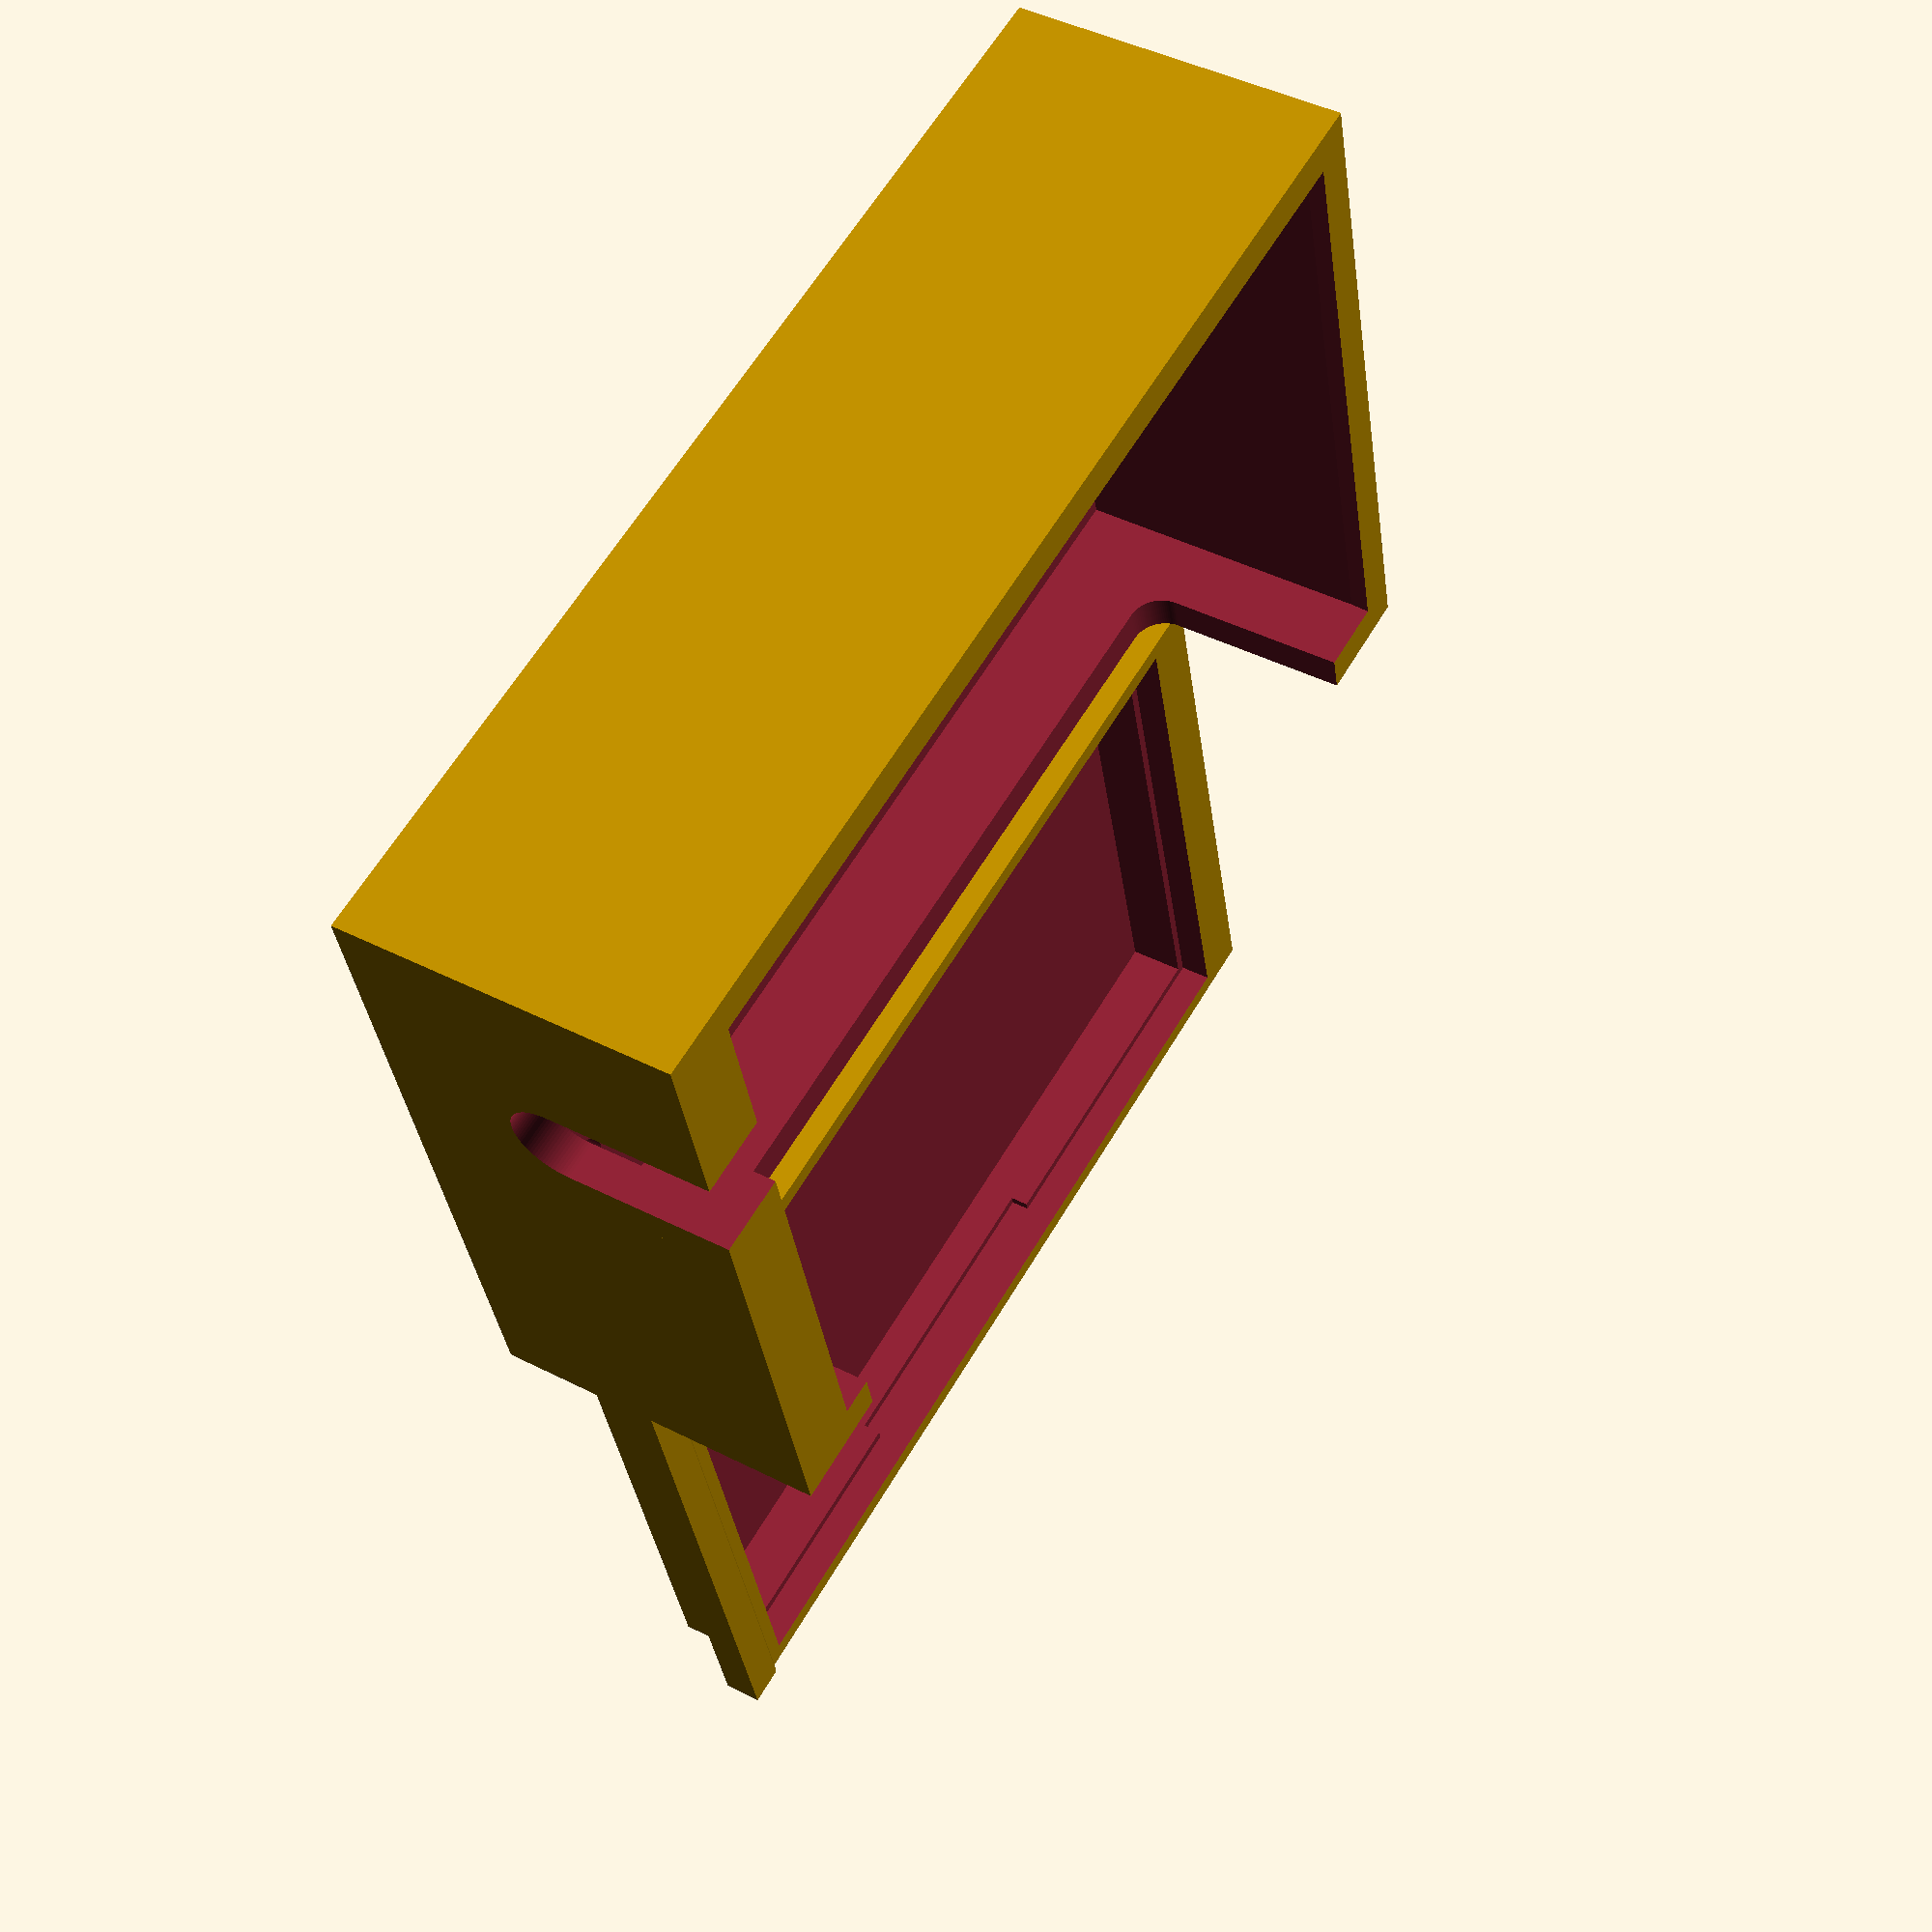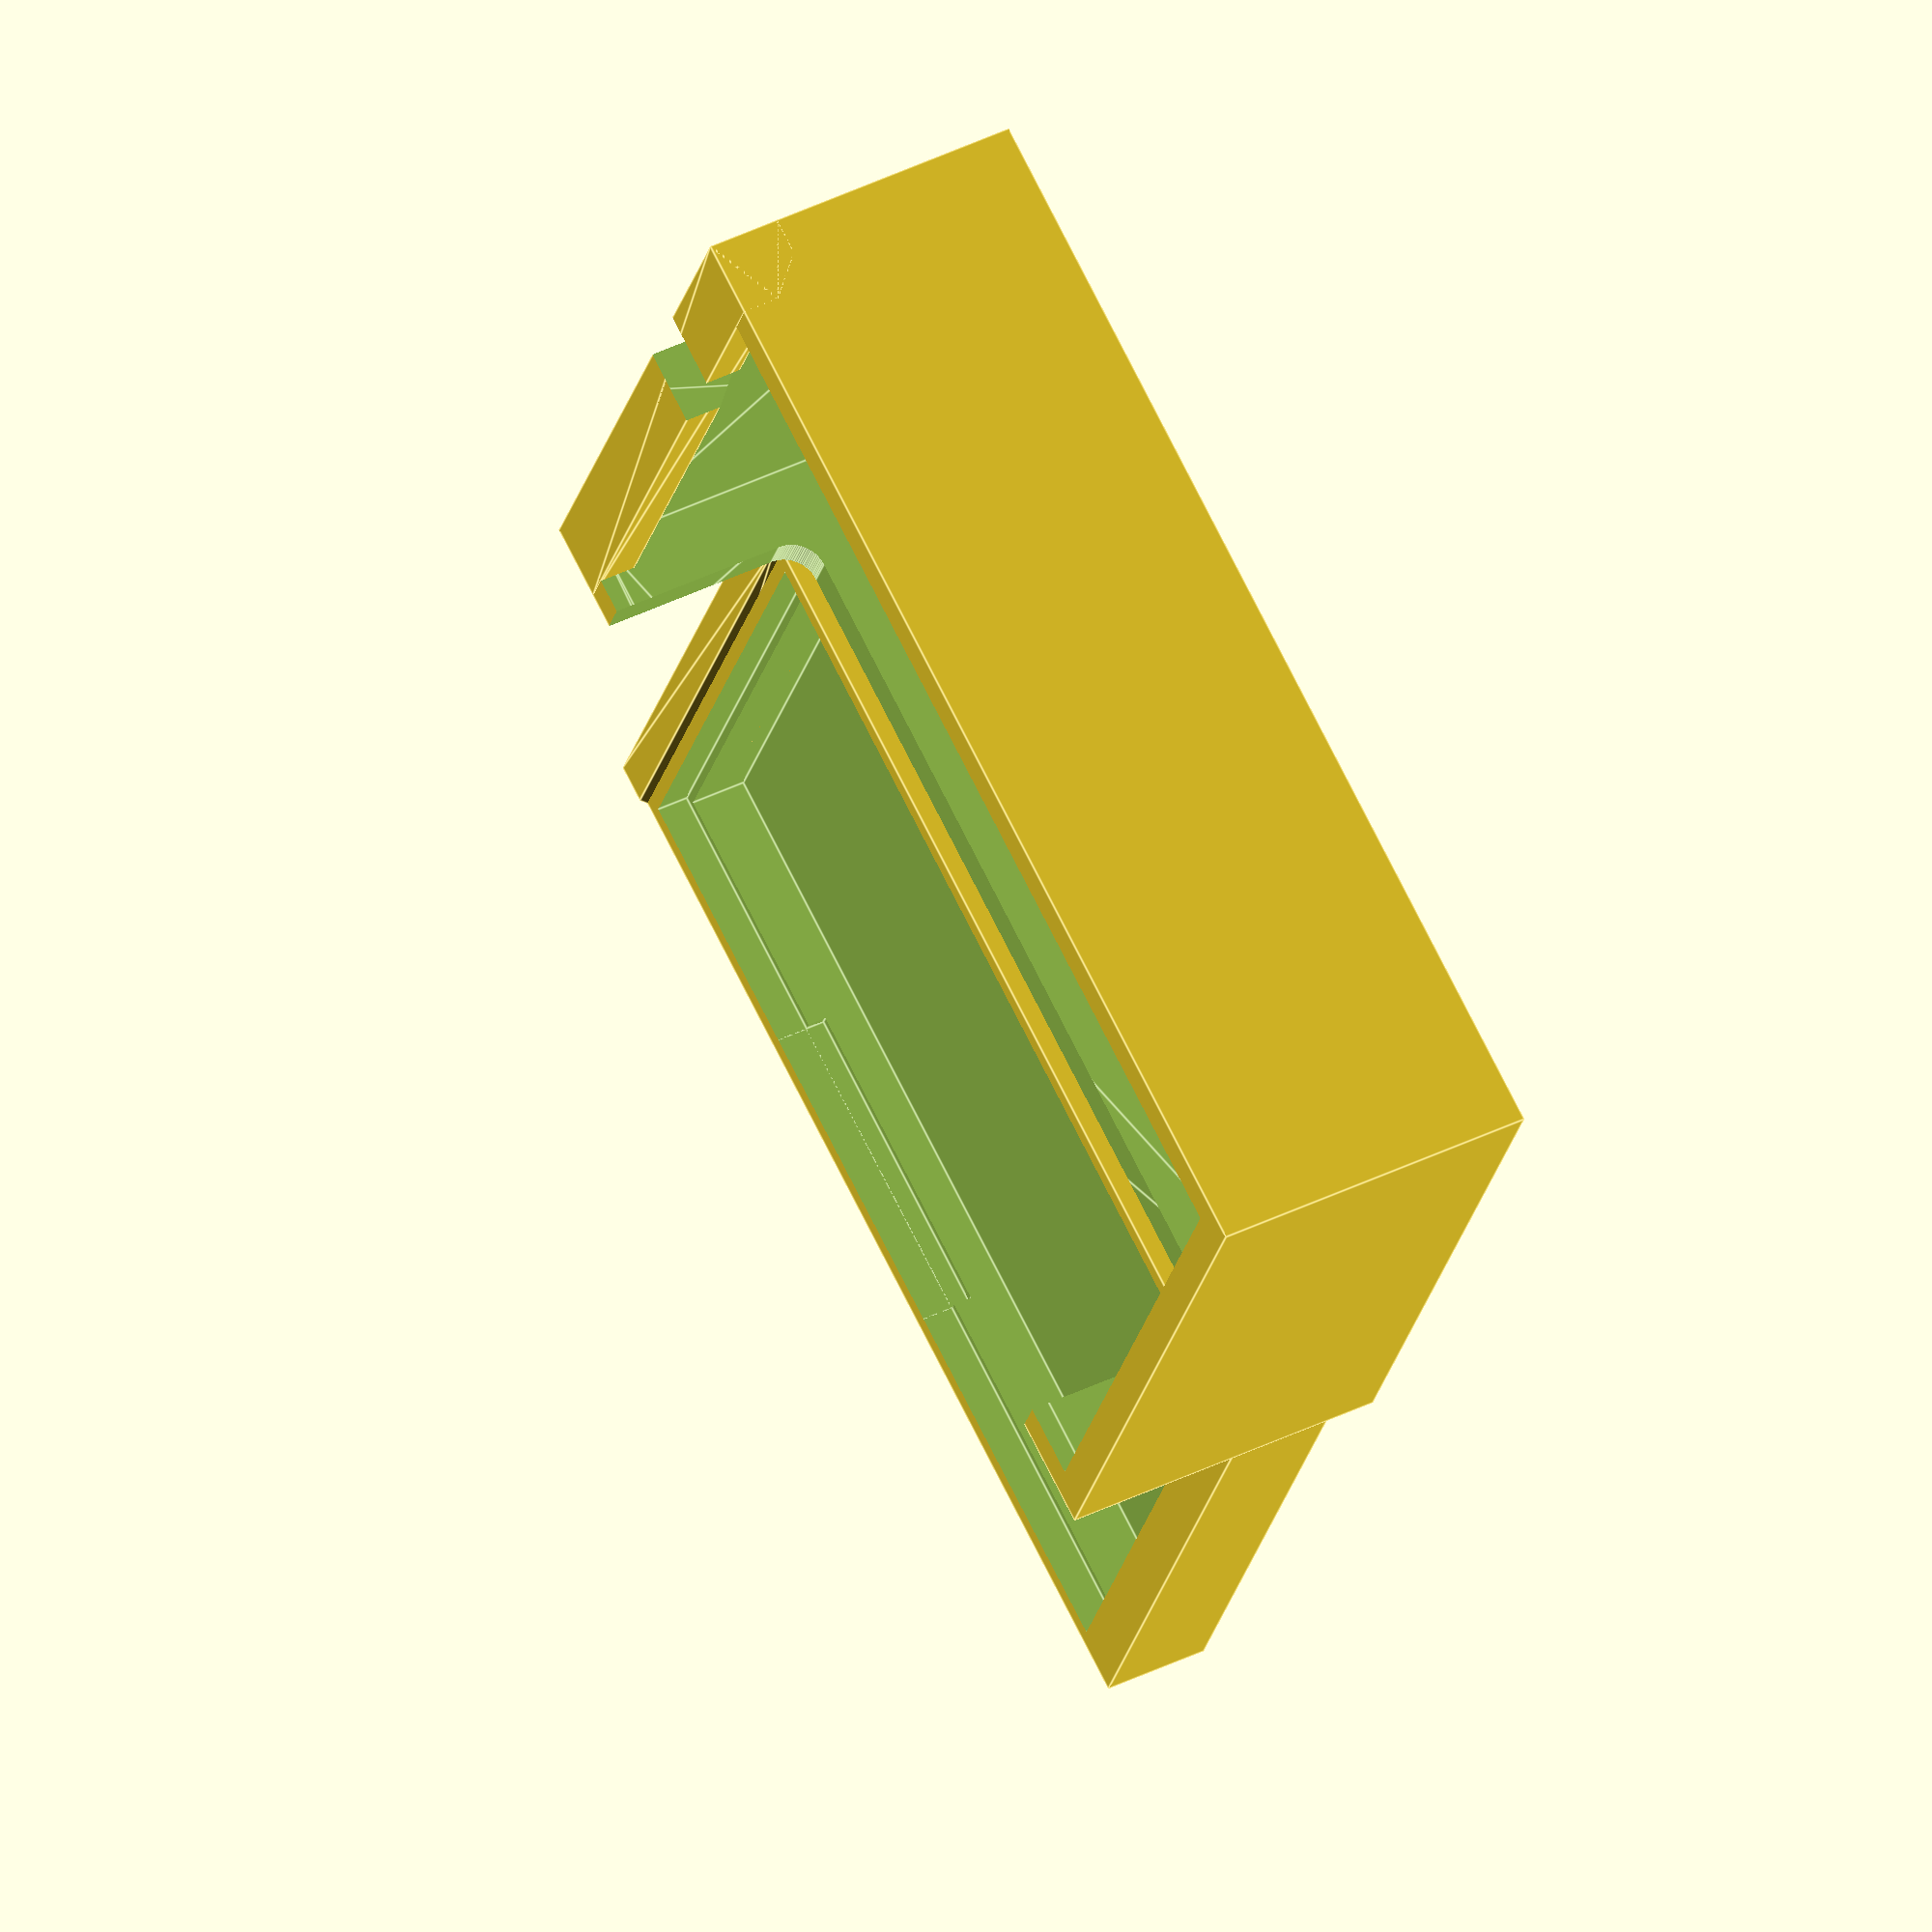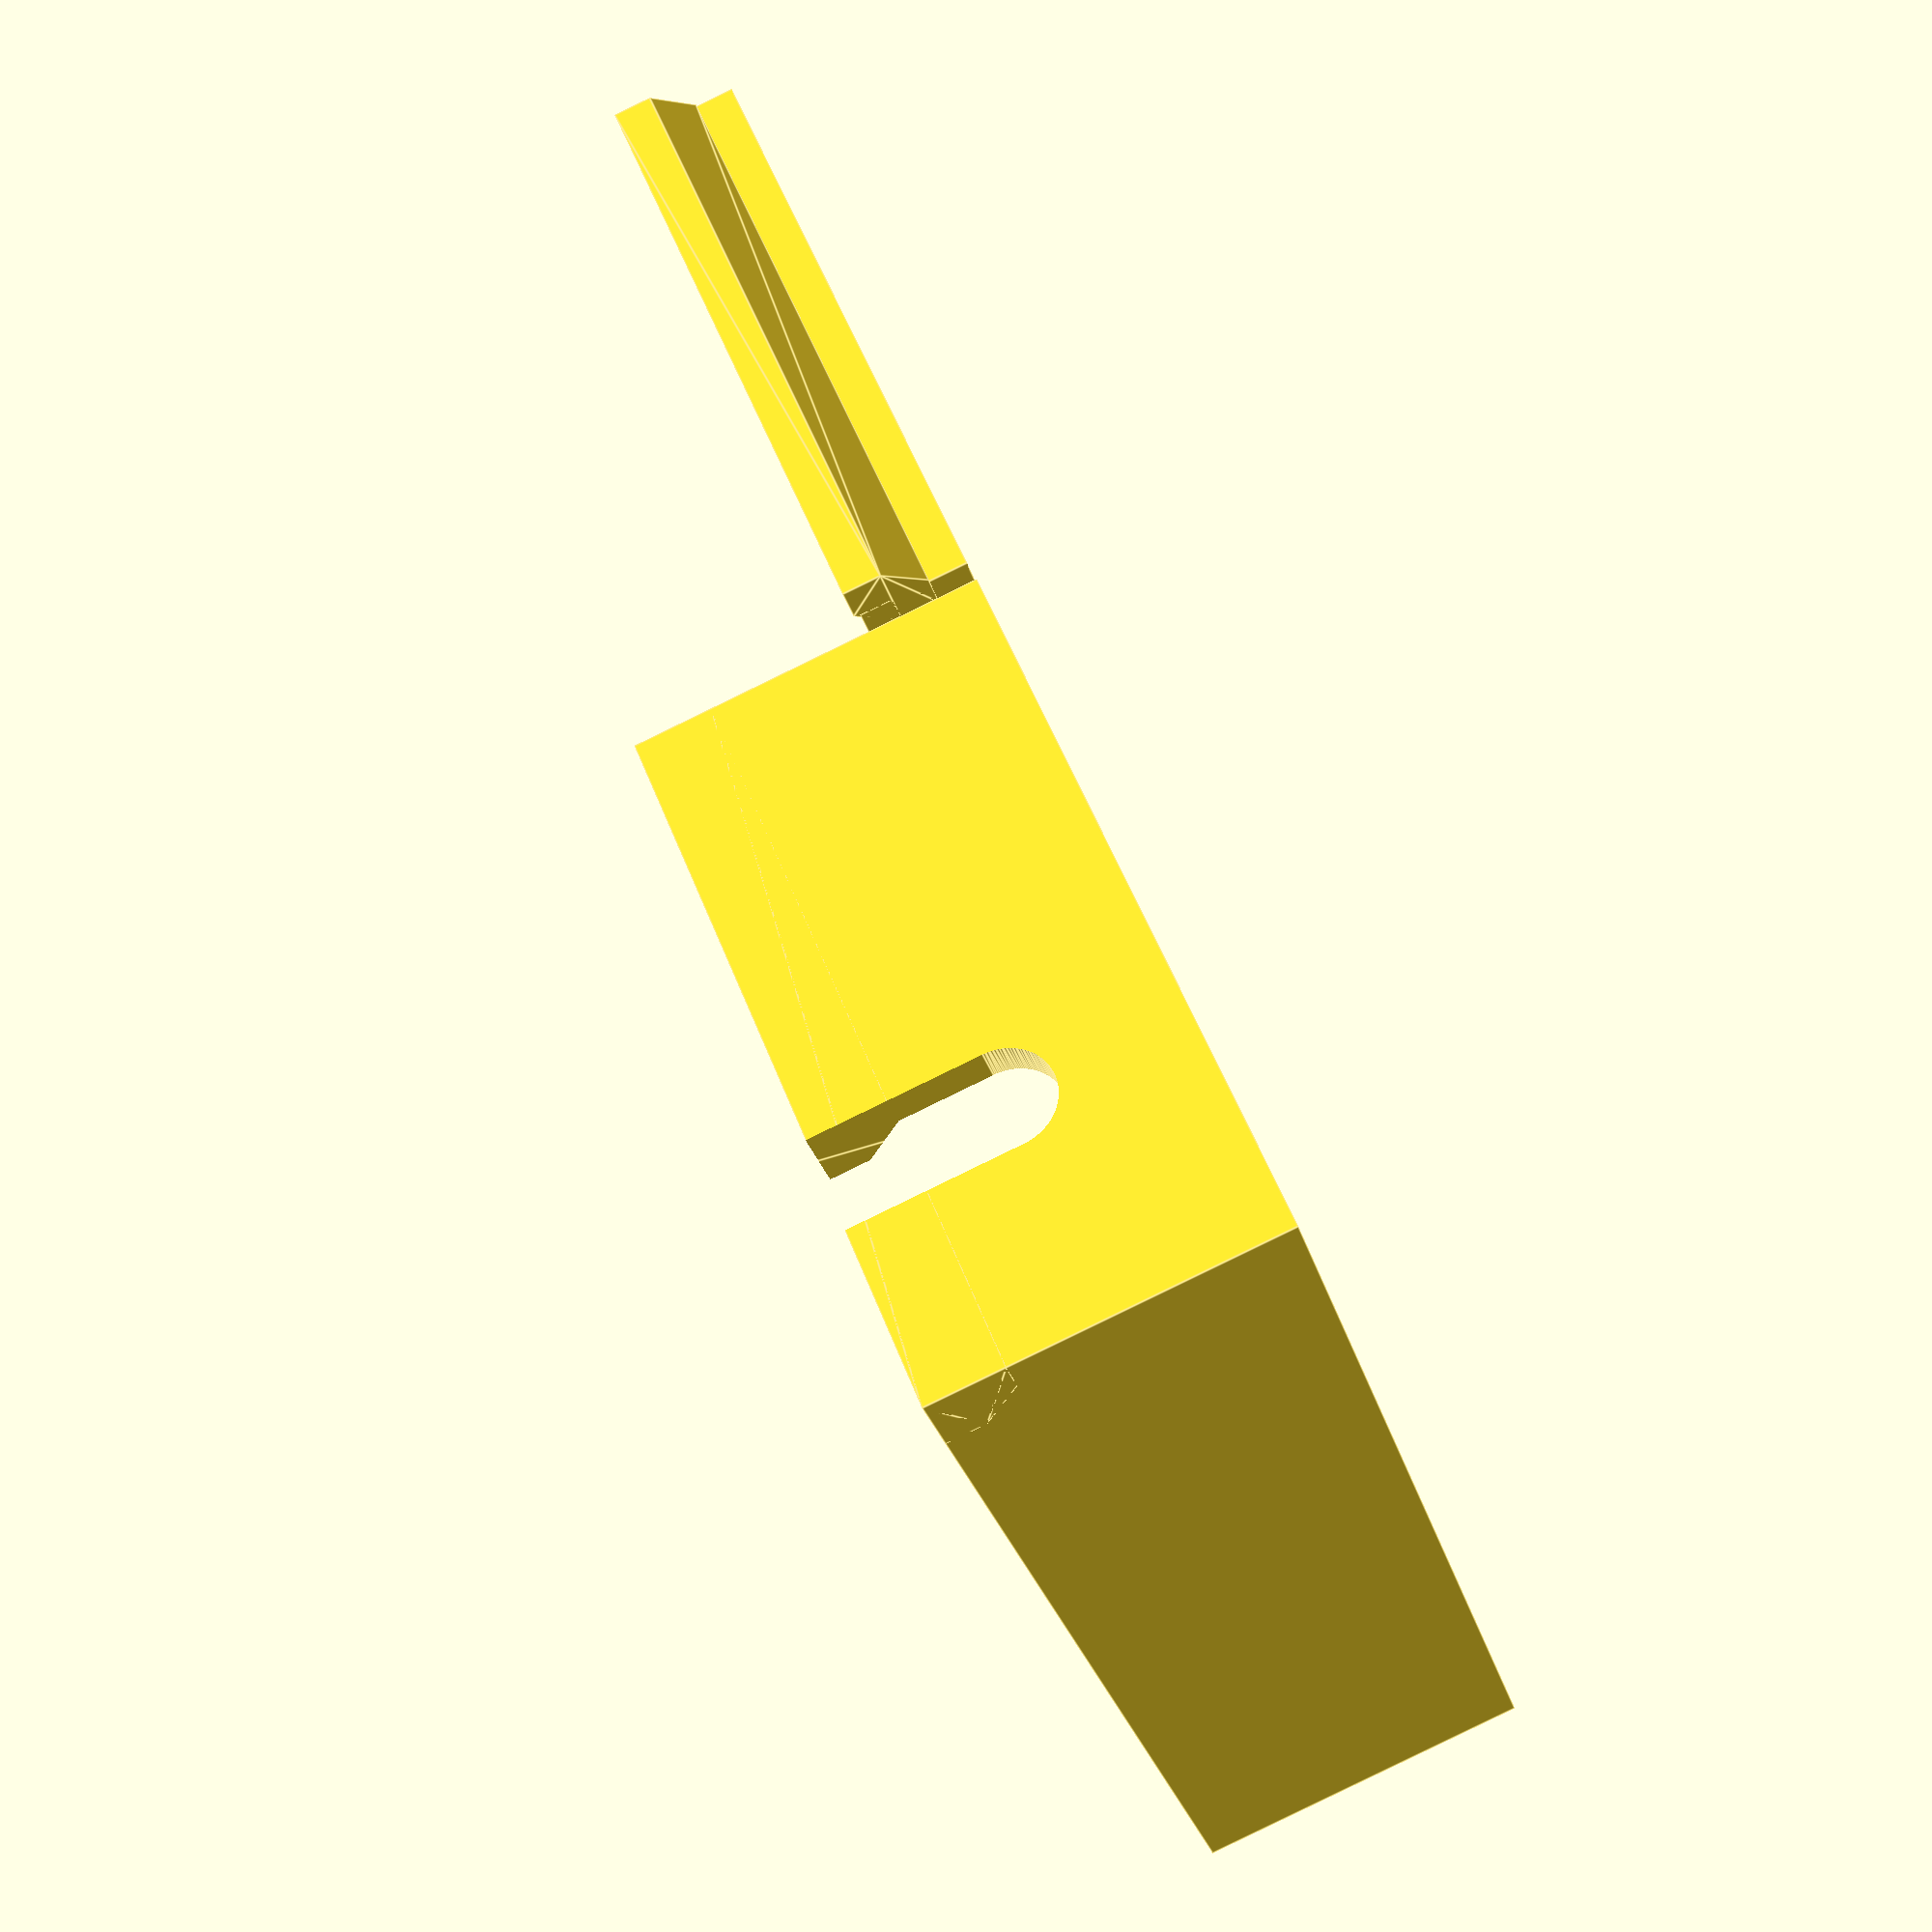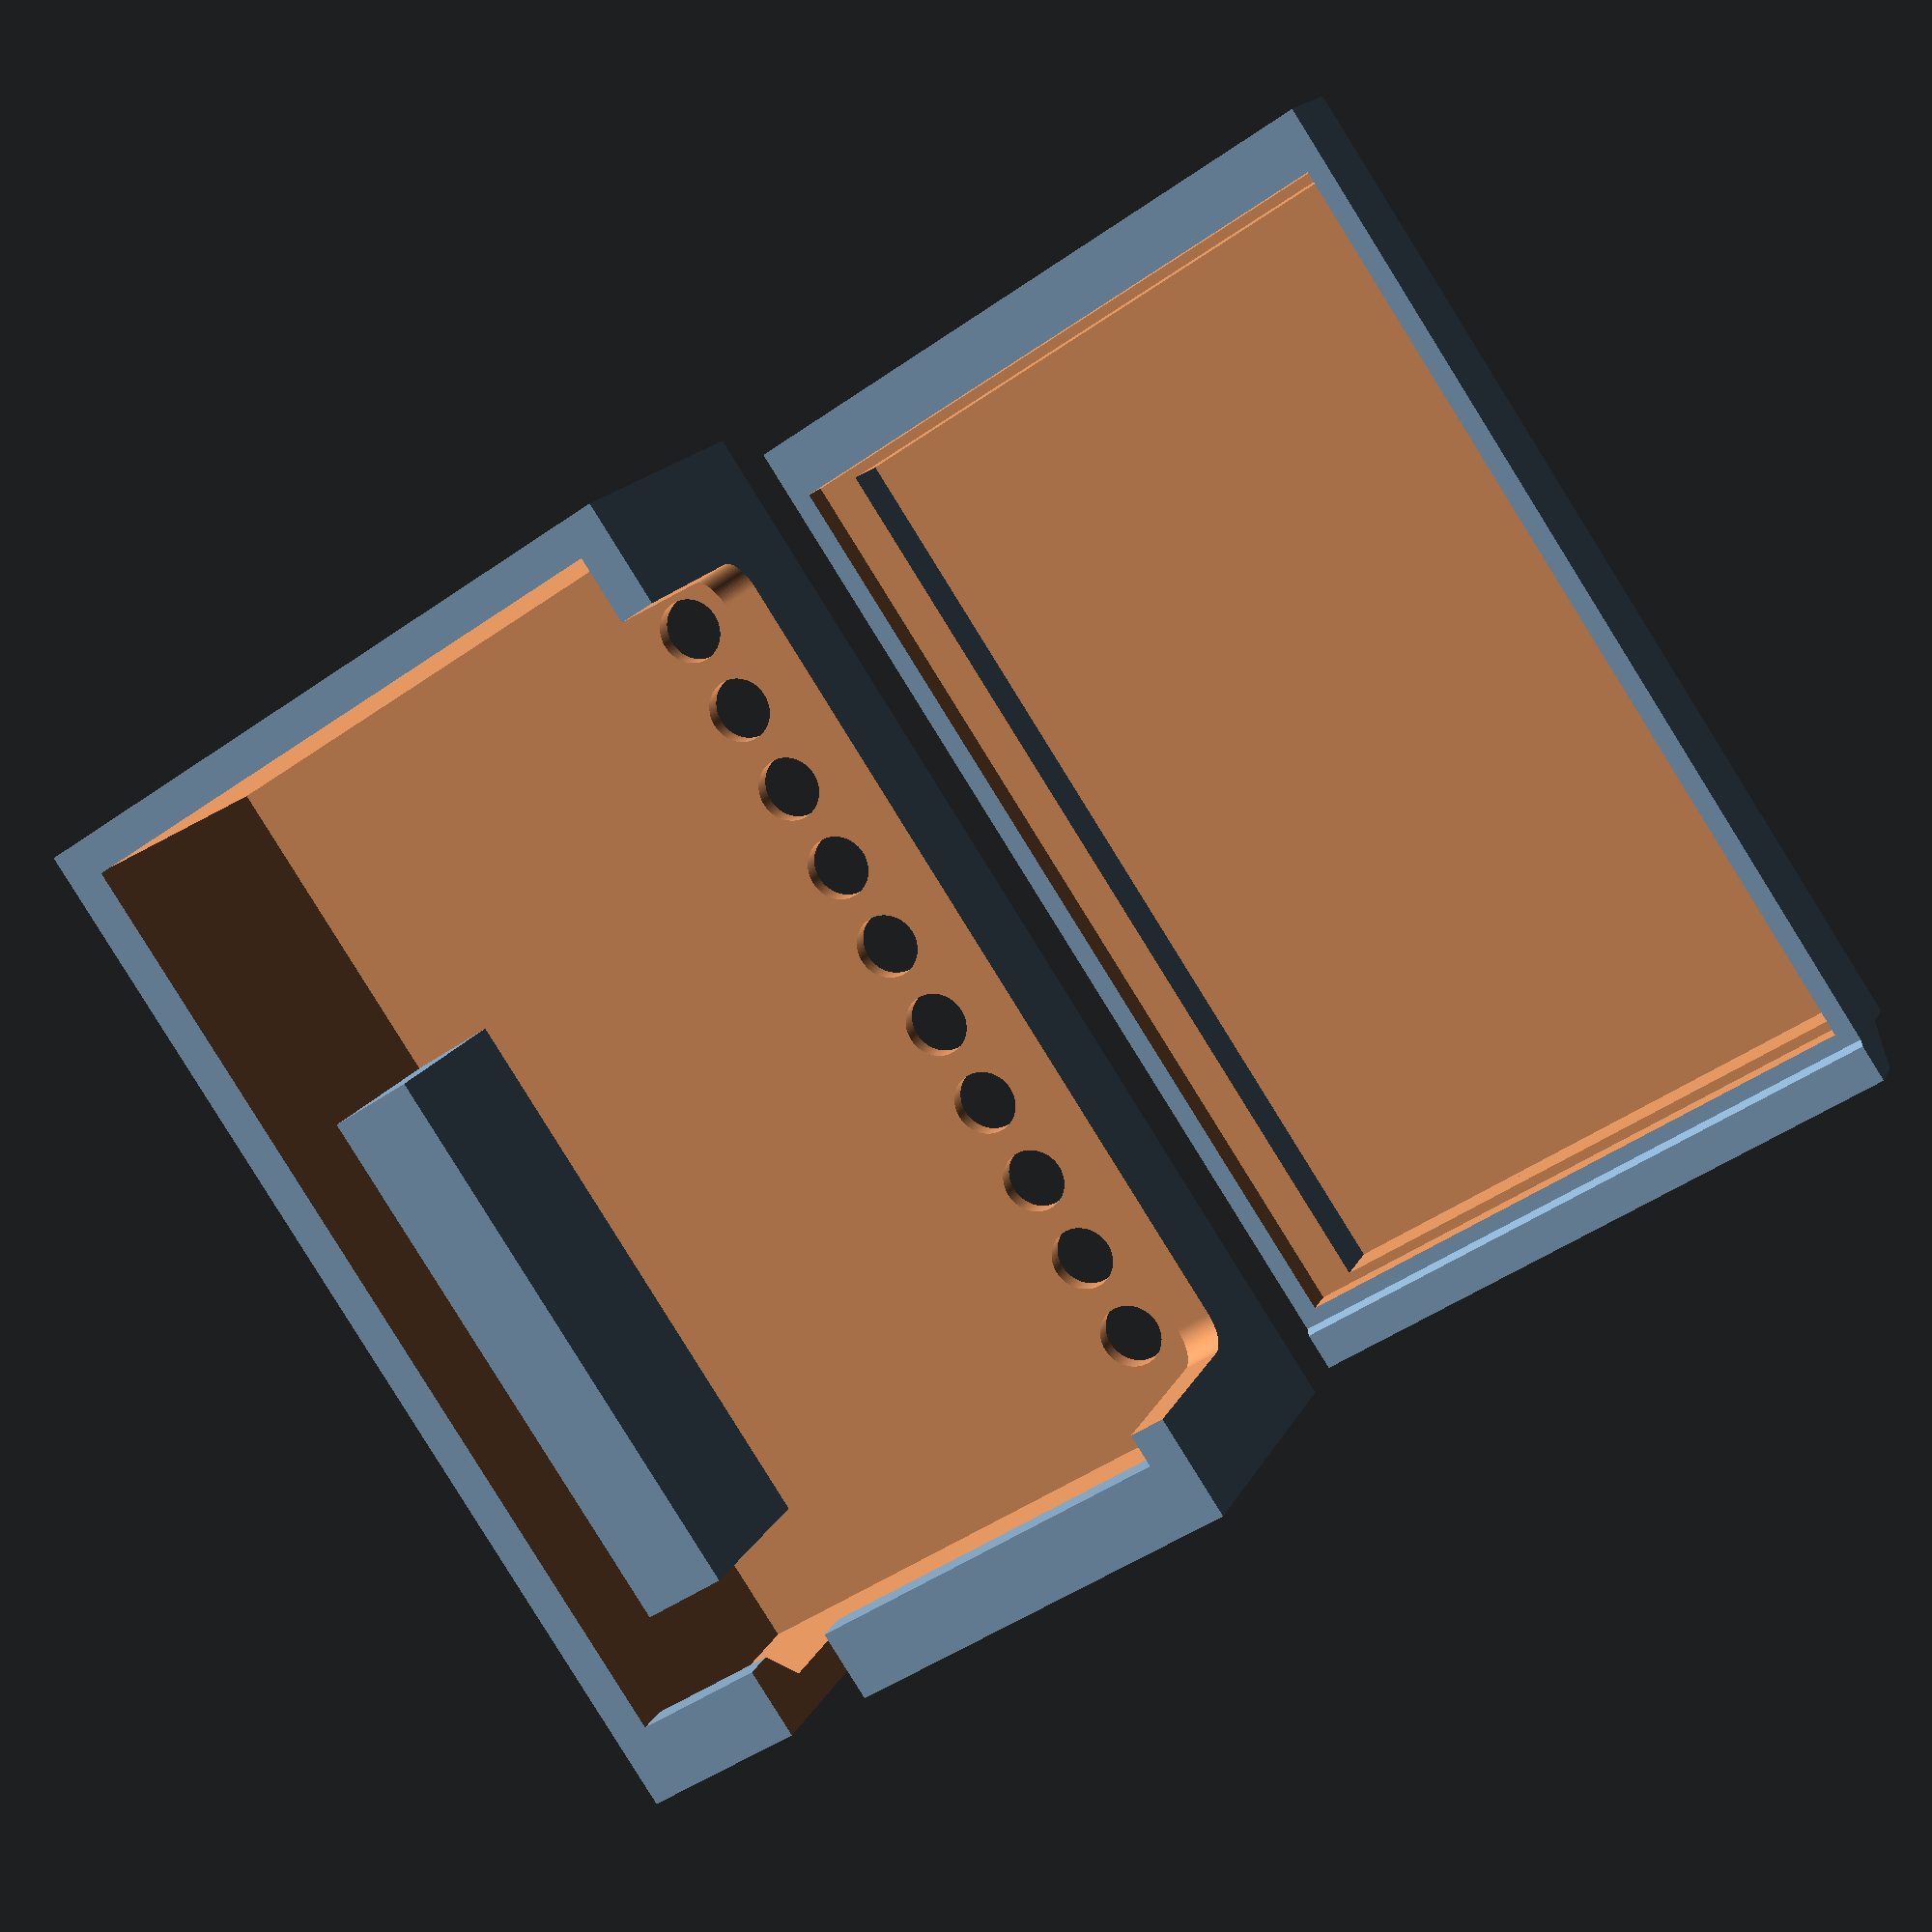
<openscad>
// Case for Door controller PCB

exit=0; // Make exit box
ranger=exit; // If to include ranger hole

// Tolerances for your printer
t=0.1;  // General xy tolerance/margin
z=0.5;  // General z tolerance/margin
clip=0.1;  // Clip size
lip=2; // Lip size

// Thickness of walls
sidet=2;
frontt=1;
backt=1;

// PCB
pcbw=31.75;
pcbh=50;
pcbt=1.7;
pcbf=11;
pcbb=3;
pcbe=0.5;
pcbm=1;
pcby=2;

// Wire size
wire=5;
wirex=12;
wirey=0;

// Box size
boxw=sidet*2+t*2+pcbw+pcbm*2;
boxh=sidet*2+t*2+pcbh+pcbm*2+lip*2;
boxt=frontt+t+pcbf+pcbt+pcbb+backt;

// Screw contacts
screwsx=4-pcbw/2;
screwsy=2.5+sidet+t+pcbm-boxh/2+pcby;
screwsd=3.5;
screwss=5;
screwsn=10;
screwst=4;

// Ranger hole
rangerw=8;
rangerh=6;
rangerx=-3;
rangery=-4.5;

// Exit box
exitw=90;
exith=exitw;
exitx=-exitw/2+rangerx;
exity=-exith/2+rangery;
screws=60;
screwd=3.5;
slot=10;

$fn=100;

module label(x,y,s,t)
{
    translate([x,y,-0.01])
    minkowski()
    {
        linear_extrude(height=0.01)
        mirror([1,0,0])
        text(t,size=s,halign="center",valign="center",font="FiveByNineJTD:style=ExtraLight");
        cylinder(d1=1,d2=0,h=frontt-0.2,$fn=8);
    }
}

module screwlabel(p,s,t)
{
    label(-5,screwsy+p*screwss,screwss*s,t);
}

module wirecut()
{
    translate([boxw/2-wirex,boxh/2+1,boxt-backt-pcbb-pcbt-wire/2-z-wirey])
    rotate([90,0,0])
    hull()
    {
        cylinder(d=wire,h=sidet+2+lip);
        translate([0,boxt,0])
        cylinder(d=wire,h=sidet+2+lip);
    }   
}

module rangerhole()
{
    // Ranger hole
    if(ranger)
    translate([rangerx-rangerw/2,rangery-rangerh/2,-t])
    cube([rangerw,rangerh,frontt+t*2]);
}

module lid()
{
    if(exit)
    {
        difference()
        {
            translate([exitx,exity,0])
            cube([exitw,exith,boxt]);
            hull()
            {
                translate([exitx+sidet,exity+sidet,frontt])
                cube([exitw-sidet*2,exith-sidet*2,boxt-frontt-backt]);
                translate([exitx+sidet,exity+sidet+clip,boxt])
                cube([exitw-sidet*2,exith-sidet*2-clip*2,1]);
            }
            rangerhole();
            label(exitx+exitw/2,exity+exith/2+exith/4,exith/4,"EXIT");
        }
    }
    else
    difference()
    {
        translate([-boxw/2,-boxh/2,0])
        cube([boxw,boxh,boxt]);
        hull()
        {
            translate([sidet-boxw/2,sidet-boxh/2,frontt])
            cube([boxw-sidet*2,boxh-sidet*2,boxt-frontt-backt]);
            translate([sidet-boxw/2,sidet+clip-boxh/2,boxt])
            cube([boxw-sidet*2,boxh-sidet*2-clip*2,1]);
        }
        if(!exit)
        {
            // Screw holes
            for(y=[0:screwsn-1])
            translate([screwsx,screwsy+y*screwss,-1])
            cylinder(d=screwsd,h=boxt+2);
        }
        // Screw slot
        translate([screwsx,screwsy,boxt-backt-pcbf-pcbt+screwst])
        rotate([0,-90,0])
        hull()
        {
            cylinder(d=screwsd,h=boxw);
            translate([boxt,0,0])
            cylinder(d=screwsd,h=boxw);
            translate([0,screwss*(screwsn-1),0])
            cylinder(d=screwsd,h=boxw);
            translate([boxt,screwss*(screwsn-1),0])
            cylinder(d=screwsd,h=boxw);
        }
        // Wire slot
        wirecut();
        if(!exit)
        {
            // Screws text
            screwlabel(-0.15,1,"-");
            screwlabel(0.95,1,"+");
            screwlabel(2.5,1.5,"3");
            screwlabel(4.5,1.5,"2");      
            screwlabel(6.5,1.5,"1");
            screwlabel(8.5,1.5,"R");
        }
        else
        label(exitx+exitw/2,exity+exith/2+exith/4,exith/4,"EXIT");
        rangerhole();
    }
    // Back support
    translate([boxw/2-sidet-5,t+sidet-boxh/2+pcby+16,frontt-0.1])
    cube([5+t,32,boxt-pcbt-pcbb-backt-z-frontt]);
    if(exit)
    {
        difference()
        {
            translate([exitx,exity+exith-sidet,boxt-lip*2])
            hull()
            {
                cube([exitw,lip,lip]);
                translate([0,-lip,lip])
                cube([exitw,lip*2,lip]);
            }
            wirecut();
        }
    }else
    {  // Lip
        difference()
        {
            translate([-boxw/2,boxh/2-sidet,boxt-lip*2])
            hull()
            {
                cube([boxw,lip,lip]);
                translate([0,-lip,lip])
                cube([boxw,lip*2,lip]);
            }
            wirecut();
        }
    }
}

module base()
{
    difference()
    {
        union()
        {
            translate([sidet+t-boxw/2,sidet+t-boxh/2,0])
            cube([boxw-sidet*2-t*2,boxh-sidet*2-t*2-lip,backt+pcbb+pcbt]);
            if(!exit)
            {
                translate([sidet+t-boxw/2,boxh/2-lip*2-sidet,lip])
                hull()
                {
                    cube([boxw-sidet*2-t*2,lip,lip]);
                    translate([0,lip,lip])
                    cube([boxw-sidet*2-t*2,lip,lip]);
                }
            }else
            mirror([1,0,0])
            {
                translate([exitx+sidet+t,exity+sidet+t,0])
                cube([exitw-sidet*2-t*2,exith-sidet*2-t*2-lip,lip]);
                translate([exitx+sidet+t,exity+exith-lip*2-sidet,lip])
                hull()
                {
                    cube([exitw-sidet*2-t*2,lip,lip]);
                    translate([0,lip,lip])
                    cube([exitw-sidet*2-t*2,lip,lip]);
                }
                translate([exitx+exitw/2,exity+exith/2,0])
                for(x=[-screws/2,screws/2])
                translate([x,0,0])
                cylinder(d=screwd*3,h=lip*2+2);
            }
        }
        if(exit)
        mirror([1,0,0])
        translate([exitx+exitw/2,exity+exith/2,0])
        { // Screws and holes
            for(x=[-exitw/2+slot*1.5,exitw/2-slot*1.5])
            translate([x,exith/2-slot*1.5,-1])
            cylinder(d=slot,h=lip+2);
            hull()
            for(x=[-exitw/2+slot*1.5,exitw/2-slot*1.5])
            translate([x,-exith/2+slot*1.5,-1])
            cylinder(d=slot,h=lip+2);
            for(x=[-screws/2,screws/2])
            translate([x,0,-1])
            cylinder(d=screwd,h=lip*3+2);
        }
        // PCB
        translate([-pcbw/2,sidet+t+pcbm-boxh/2+pcby,backt+pcbb])
        cube([pcbw,pcbh,pcbt*2]);
        difference()
        {
            translate([pcbe-pcbw/2,sidet+t+pcbm+pcbe-boxh/2+pcby,backt])
            cube([pcbw-pcbe*2,pcbh-pcbe*2,backt+pcbb]);
            translate([pcbw/2-2,sidet+pcbm+t-boxh/2+pcby,0])
            cube([7,pcbh,pcbb+backt+t]);
        }
        translate([-pcbw/2,pcby-8,backt+pcbb-1])
        cube([6,17,boxt]);
    }
}

translate([(exit?exitw-2*rangerx:boxw)+sidet,0,0])lid();
base();

</openscad>
<views>
elev=316.7 azim=255.5 roll=301.3 proj=p view=solid
elev=135.5 azim=115.0 roll=119.4 proj=o view=edges
elev=87.1 azim=145.3 roll=115.9 proj=p view=edges
elev=163.2 azim=326.0 roll=160.9 proj=p view=solid
</views>
